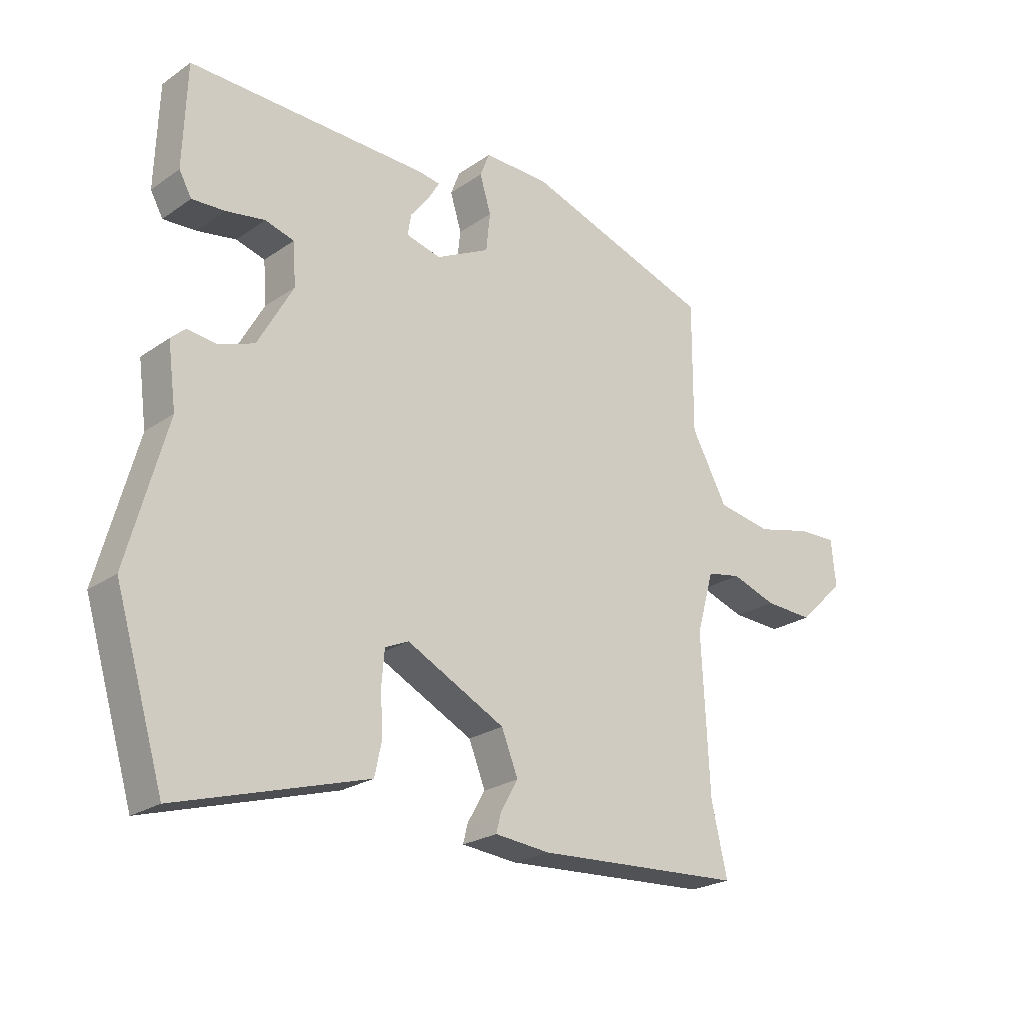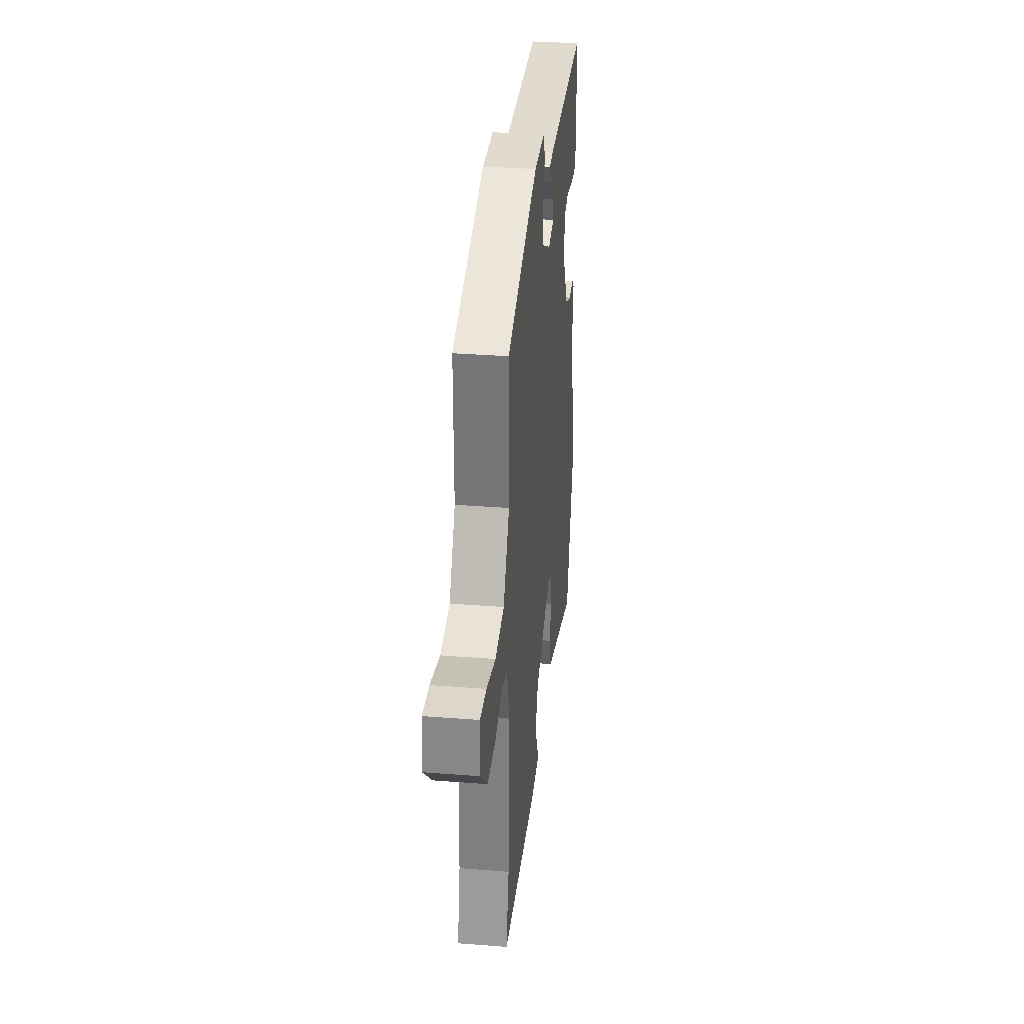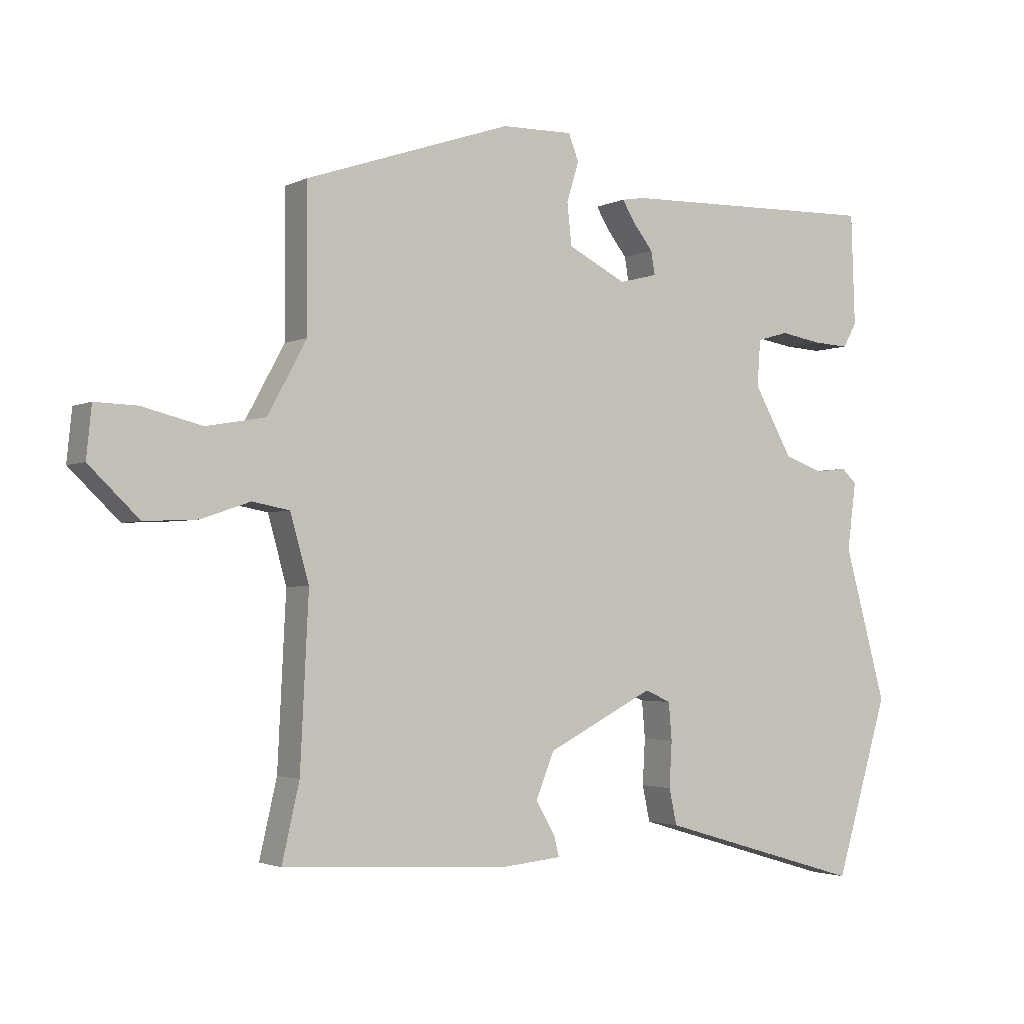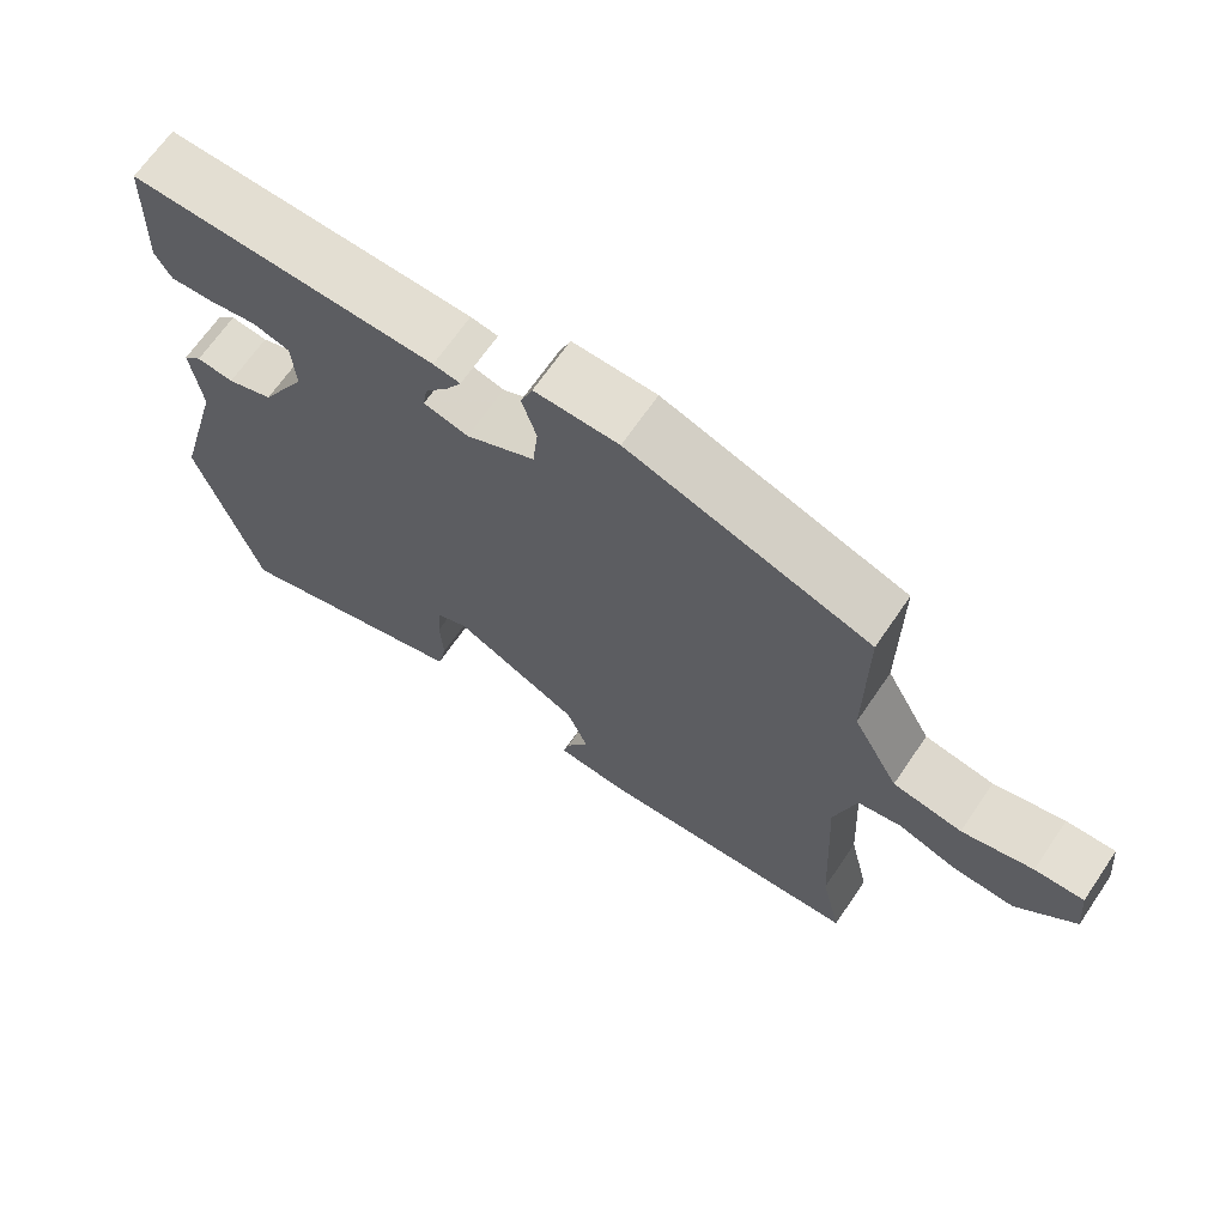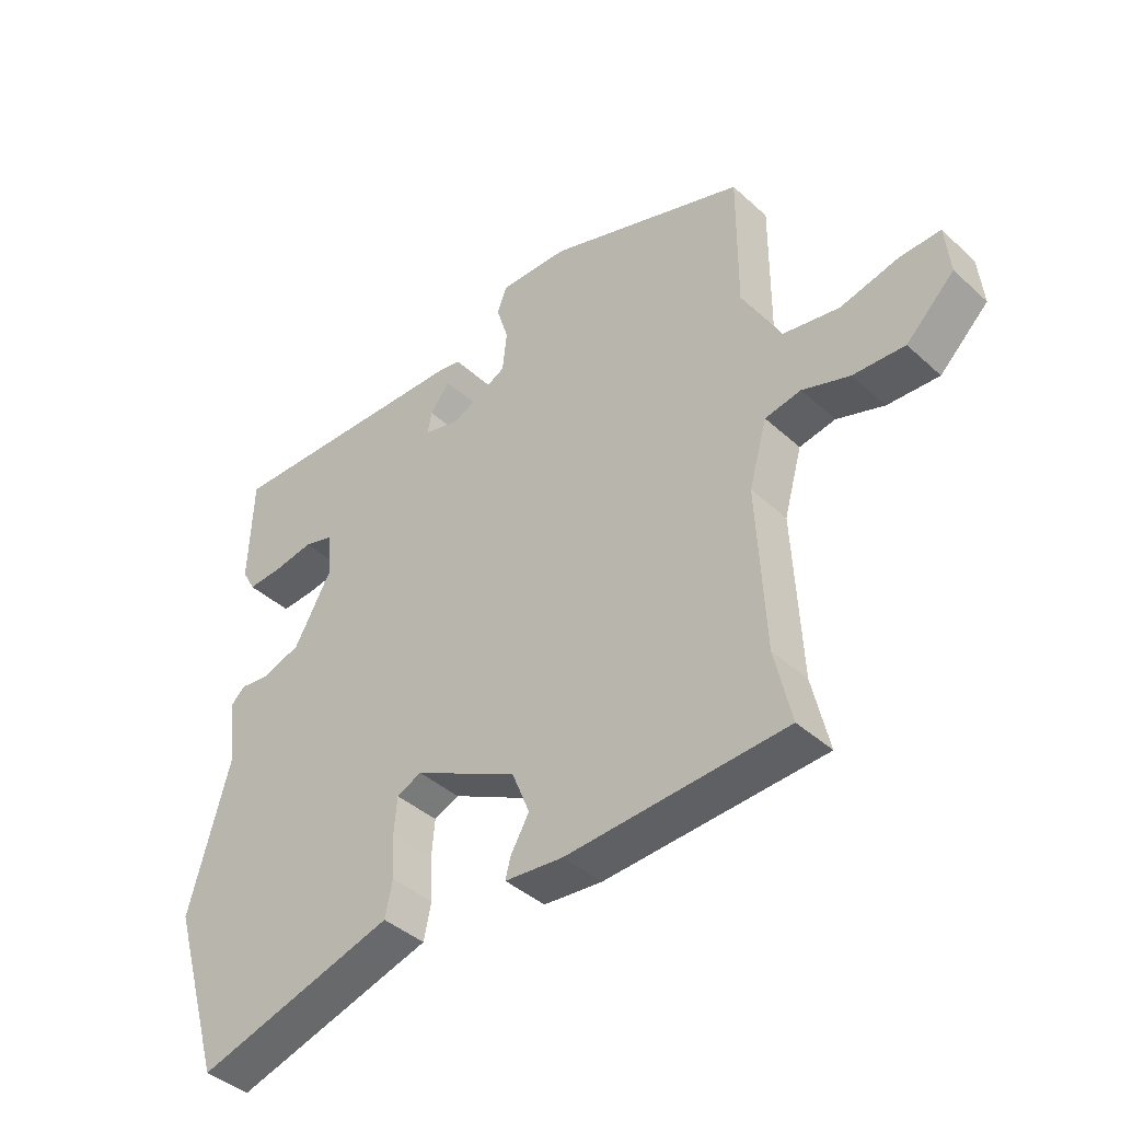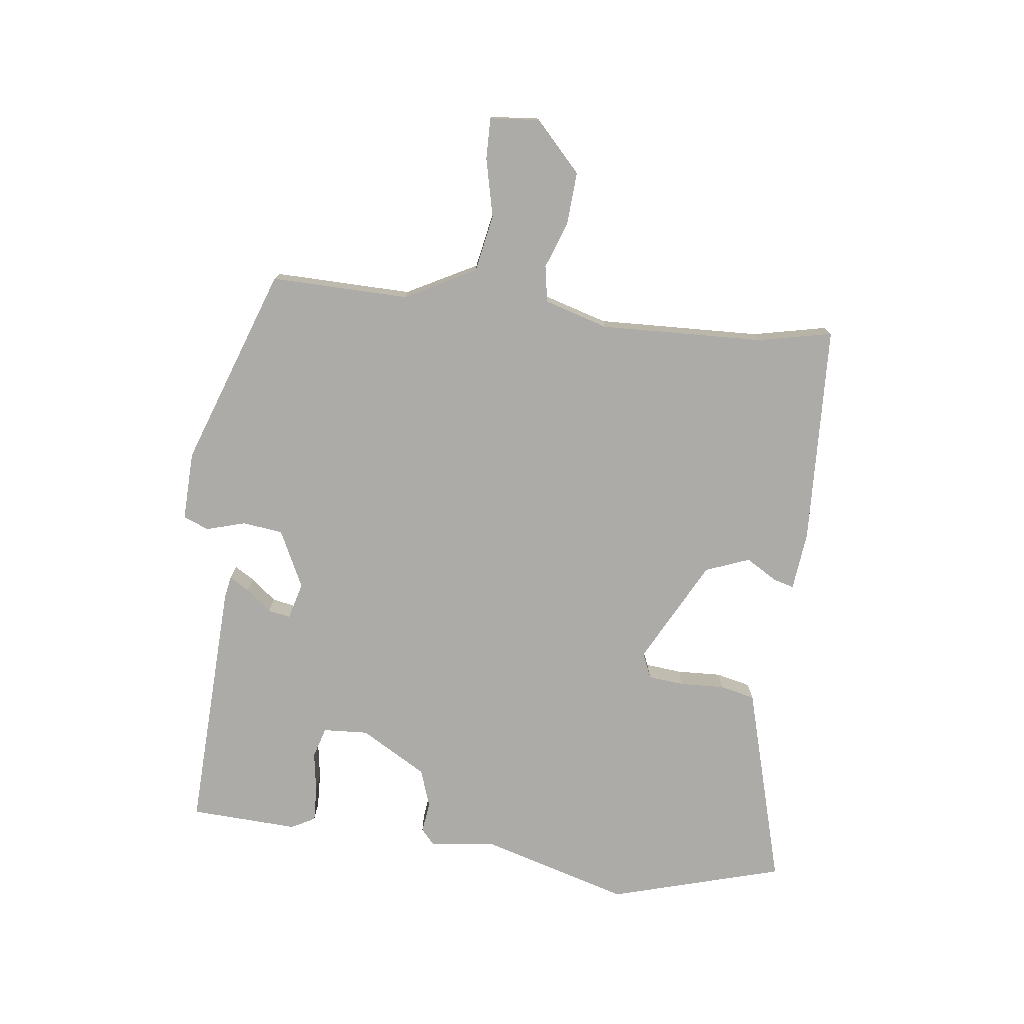
<metadata>
{"format":"obj","ext":"obj","renderer":"f3d","projection":"perspective","resolution":1024,"background":"white","views":[{"elev":-23.4,"azim":-41.0,"up":"+Z"},{"elev":32.3,"azim":96.3,"up":"+Z"},{"elev":-2.5,"azim":148.2,"up":"+Z"},{"elev":67.2,"azim":34.3,"up":"+Z"},{"elev":-41.0,"azim":42.3,"up":"+Z"},{"elev":-76.5,"azim":82.2,"up":"+Y"}]}
</metadata>
<code>
v 0.477 0.07 -0.398
v 0.504 0.07 -0.516
v 0.151 0.07 -0.536
v 0.057 0.07 -0.527
v 0.065 0.07 -0.495
v 0.095 0.07 -0.443
v 0.067 0.07 -0.373
v -0.1 0.07 -0.288
v -0.14 0.07 -0.306
v -0.145 0.07 -0.364
v -0.141 0.07 -0.435
v -0.153 0.07 -0.491
v -0.207 0.07 -0.507
v -0.474 0.07 -0.586
v -0.557 0.07 -0.31
v -0.491 0.07 -0.071
v -0.505 0.07 0.034
v -0.481 0.07 0.056
v -0.432 0.07 0.05
v -0.371 0.07 0.072
v -0.311 0.07 0.179
v -0.316 0.07 0.251
v -0.365 0.07 0.265
v -0.43 0.07 0.254
v -0.486 0.07 0.251
v -0.507 0.07 0.289
v -0.501 0.07 0.462
v -0.095 0.07 0.452
v -0.059 0.07 0.446
v -0.078 0.07 0.414
v -0.11 0.07 0.373
v -0.116 0.07 0.337
v -0.057 0.07 0.322
v 0.034 0.07 0.368
v 0.041 0.07 0.433
v 0.022 0.07 0.495
v 0.038 0.07 0.536
v 0.149 0.07 0.534
v 0.469 0.07 0.426
v 0.468 0.07 0.205
v 0.529 0.07 0.093
v 0.621 0.07 0.077
v 0.715 0.07 0.1
v 0.78 0.07 0.102
v 0.788 0.07 0.023
v 0.71 0.07 -0.052
v 0.627 0.07 -0.048
v 0.551 0.07 -0.022
v 0.493 0.07 -0.033
v 0.464 0.07 -0.136
v 0.477 0 -0.398
v 0.504 0 -0.516
v 0.151 0 -0.536
v 0.057 0 -0.527
v 0.065 0 -0.495
v 0.095 0 -0.443
v 0.067 0 -0.373
v -0.1 0 -0.288
v -0.14 0 -0.306
v -0.145 0 -0.364
v -0.141 0 -0.435
v -0.153 0 -0.491
v -0.207 0 -0.507
v -0.474 0 -0.586
v -0.557 0 -0.31
v -0.491 0 -0.071
v -0.505 0 0.034
v -0.481 0 0.056
v -0.432 0 0.05
v -0.371 0 0.072
v -0.311 0 0.179
v -0.316 0 0.251
v -0.365 0 0.265
v -0.43 0 0.254
v -0.486 0 0.251
v -0.507 0 0.289
v -0.501 0 0.462
v -0.095 0 0.452
v -0.059 0 0.446
v -0.078 0 0.414
v -0.11 0 0.373
v -0.116 0 0.337
v -0.057 0 0.322
v 0.034 0 0.368
v 0.041 0 0.433
v 0.022 0 0.495
v 0.038 0 0.536
v 0.149 0 0.534
v 0.469 0 0.426
v 0.468 0 0.205
v 0.529 0 0.093
v 0.621 0 0.077
v 0.715 0 0.1
v 0.78 0 0.102
v 0.788 0 0.023
v 0.71 0 -0.052
v 0.627 0 -0.048
v 0.551 0 -0.022
v 0.493 0 -0.033
v 0.464 0 -0.136
f 46 47 48
f 45 46 48
f 44 45 48
f 43 44 48
f 42 43 48
f 41 42 48 49
f 40 41 49
f 38 39 40
f 37 38 40
f 36 37 40
f 35 36 40
f 40 49 50
f 35 40 50
f 34 35 50
f 29 30 31
f 28 29 31
f 27 28 31
f 26 27 31
f 25 26 31
f 24 25 31
f 23 24 31
f 22 23 31 32
f 21 22 32 33
f 16 17 18 19
f 16 19 20
f 15 16 20
f 14 15 20
f 13 14 20
f 12 13 20
f 11 12 20
f 10 11 20
f 9 10 20 21
f 4 5 6
f 3 4 6
f 2 3 6
f 1 2 6
f 1 6 7
f 50 1 7 8
f 21 33 34
f 9 21 34
f 8 9 34
f 8 34 50
f 98 97 96
f 98 96 95
f 98 95 94
f 98 94 93
f 98 93 92
f 99 98 92 91
f 99 91 90
f 90 89 88
f 90 88 87
f 90 87 86
f 90 86 85
f 100 99 90
f 100 90 85
f 100 85 84
f 81 80 79
f 81 79 78
f 81 78 77
f 81 77 76
f 81 76 75
f 81 75 74
f 81 74 73
f 82 81 73 72
f 83 82 72 71
f 69 68 67 66
f 70 69 66
f 70 66 65
f 70 65 64
f 70 64 63
f 70 63 62
f 70 62 61
f 70 61 60
f 71 70 60 59
f 56 55 54
f 56 54 53
f 56 53 52
f 56 52 51
f 57 56 51
f 58 57 51 100
f 84 83 71
f 84 71 59
f 84 59 58
f 100 84 58
f 1 51 52 2
f 2 52 53 3
f 3 53 54 4
f 4 54 55 5
f 5 55 56 6
f 6 56 57 7
f 7 57 58 8
f 8 58 59 9
f 9 59 60 10
f 10 60 61 11
f 11 61 62 12
f 12 62 63 13
f 13 63 64 14
f 14 64 65 15
f 15 65 66 16
f 16 66 67 17
f 17 67 68 18
f 18 68 69 19
f 19 69 70 20
f 20 70 71 21
f 21 71 72 22
f 22 72 73 23
f 23 73 74 24
f 24 74 75 25
f 25 75 76 26
f 26 76 77 27
f 27 77 78 28
f 28 78 79 29
f 29 79 80 30
f 30 80 81 31
f 31 81 82 32
f 32 82 83 33
f 33 83 84 34
f 34 84 85 35
f 35 85 86 36
f 36 86 87 37
f 37 87 88 38
f 38 88 89 39
f 39 89 90 40
f 40 90 91 41
f 41 91 92 42
f 42 92 93 43
f 43 93 94 44
f 44 94 95 45
f 45 95 96 46
f 46 96 97 47
f 47 97 98 48
f 48 98 99 49
f 49 99 100 50
f 50 100 51 1

</code>
